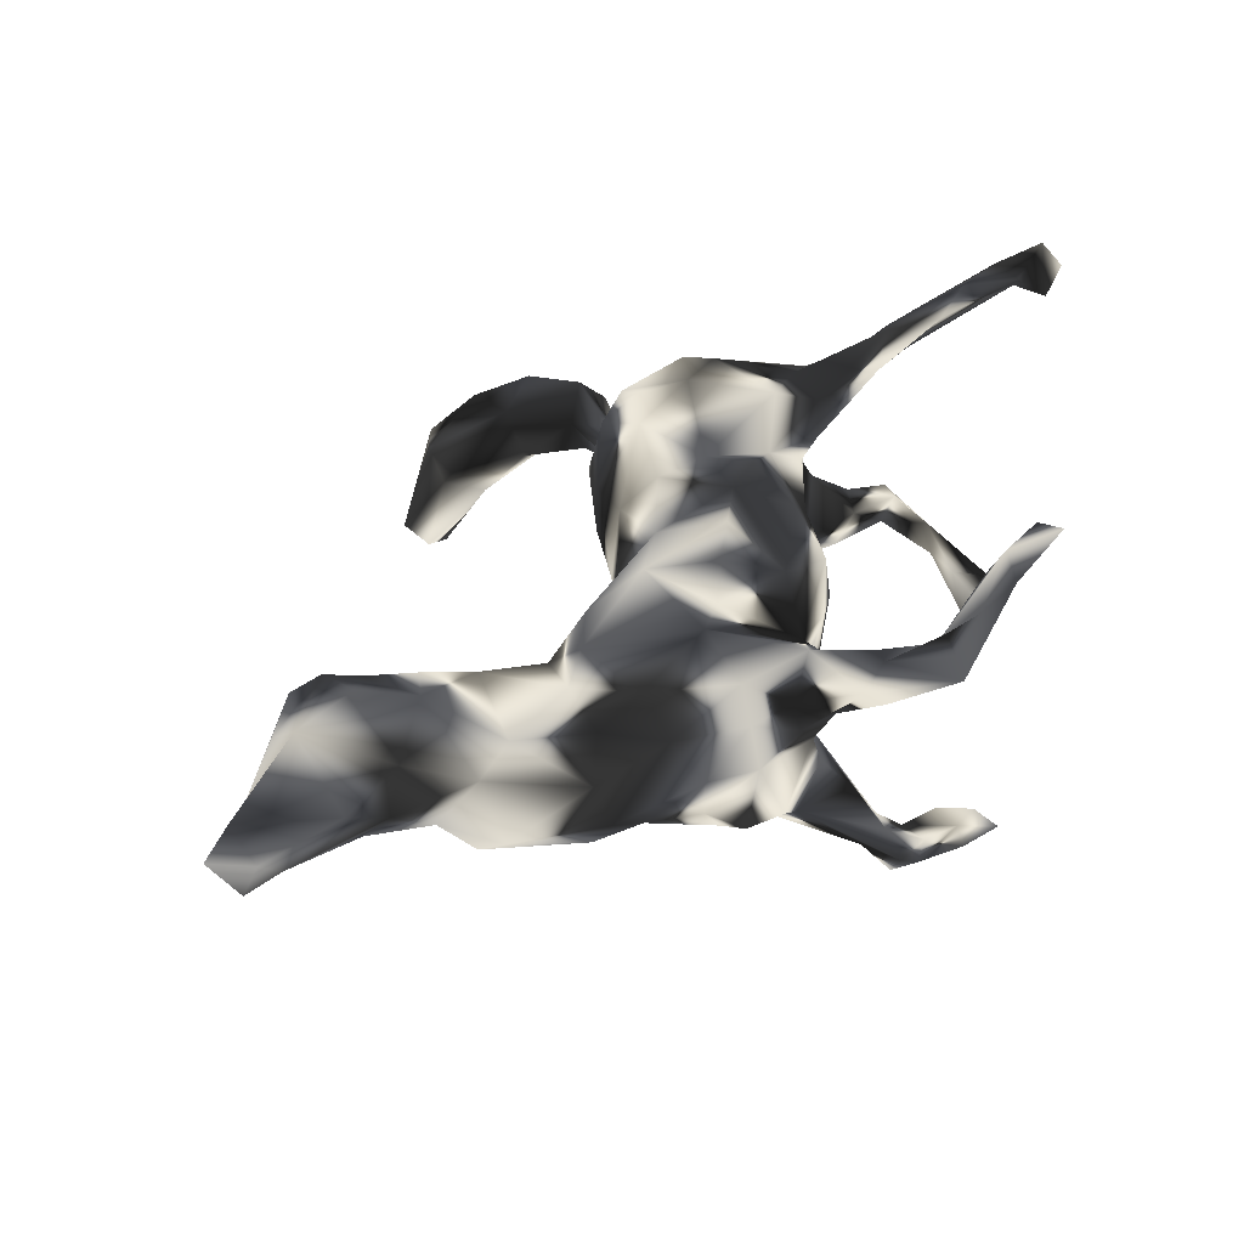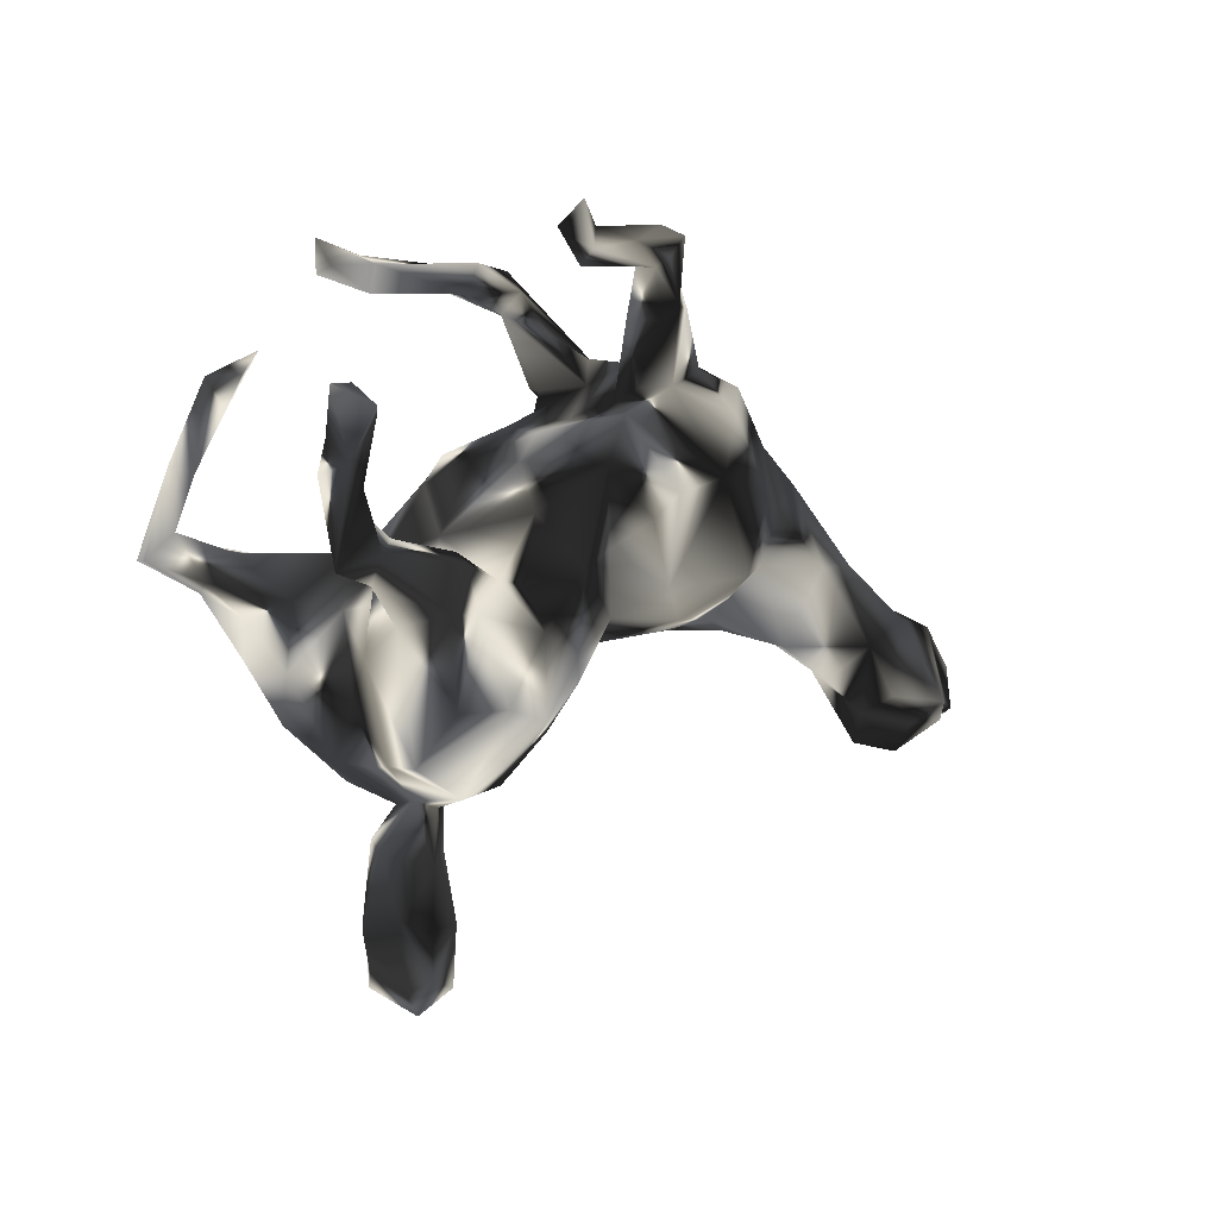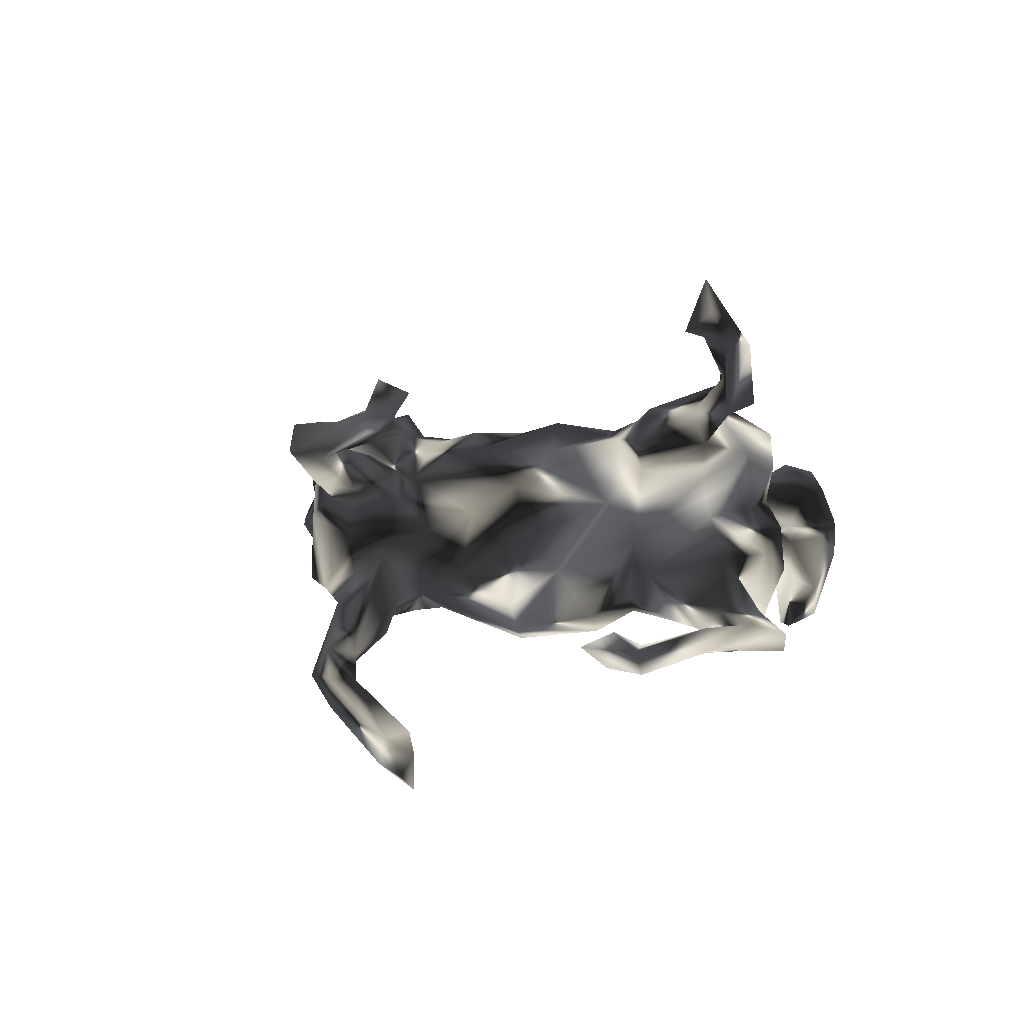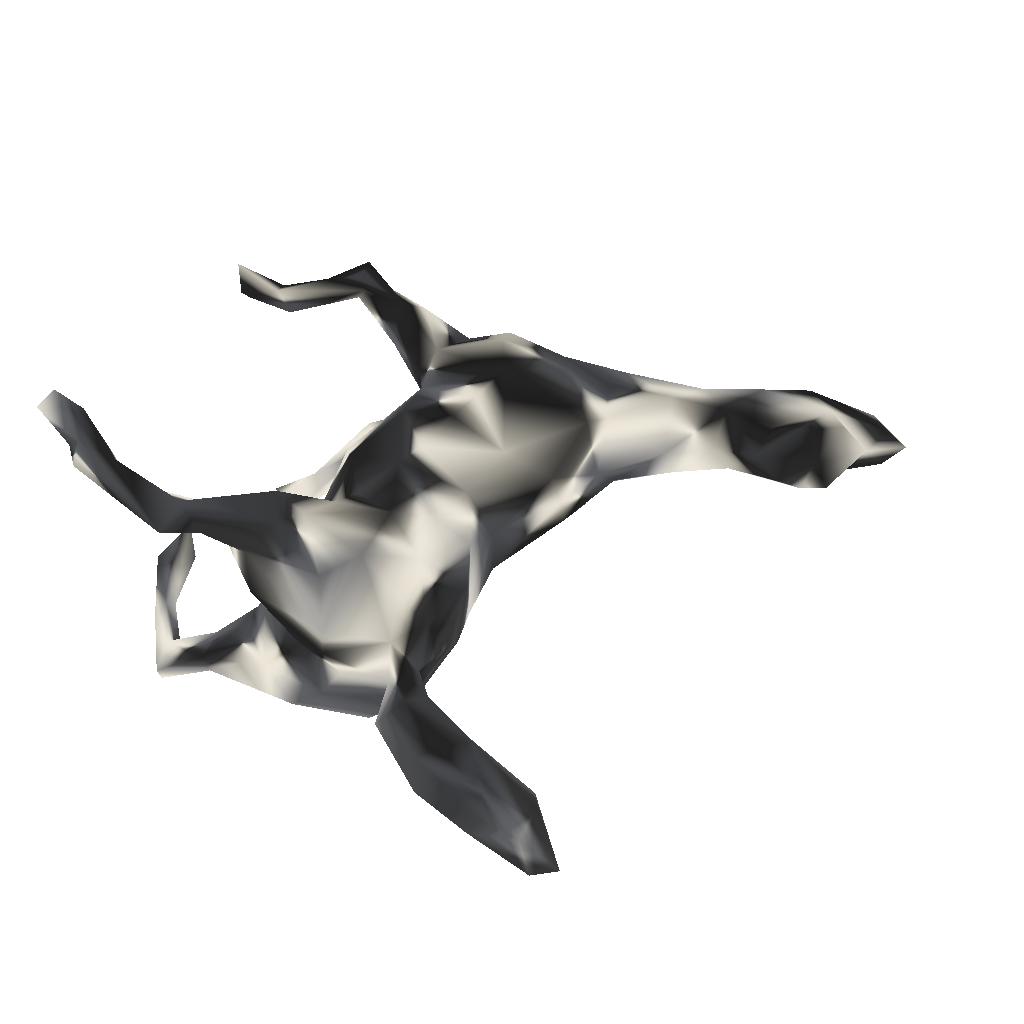
<metadata>
{"format":"obj","ext":"obj","renderer":"f3d","projection":"perspective","resolution":1024,"background":"white","views":[{"elev":41.1,"azim":121.8,"up":"+Z"},{"elev":6.5,"azim":-39.8,"up":"+Y"},{"elev":4.7,"azim":-137.4,"up":"+Z"},{"elev":52.5,"azim":-29.3,"up":"+Z"}]}
</metadata>
<code>
v 0.8419 -0.2033 0.02188
v 0.8625 -0.2875 -0.000136
v 0.8508 -0.2294 -0.04659
v 0.8056 -0.1883 -0.01223
v 0.8201 -0.2686 0.05354
v 0.8009 -0.2914 -0.01135
v 0.7368 -0.1212 0.07477
v 0.6675 -0.1482 -0.03884
v 0.6966 -0.2346 0.1538
v 0.7627 -0.2835 0.04352
v 0.7643 -0.218 -0.03156
v 0.6766 -0.0872 0.04083
v 0.7067 -0.2681 0.135
v 0.6322 -0.03872 0.01374
v 0.691 -0.2482 -0.02025
v 0.5868 -0.1149 -0.02305
v 0.5832 0.0489 -0.02275
v 0.5774 -0.006033 -0.06879
v 0.6365 -0.09517 0.1089
v 0.4644 0.1256 0.03478
v 0.516 -0.04412 -0.07834
v 0.5945 -0.2586 0.1758
v 0.6602 -0.3015 0.01104
v 0.5767 -0.2146 0.1519
v 0.5636 -0.007061 0.06181
v 0.6079 -0.2875 0.02622
v 0.53 -0.1303 0.1452
v 0.6099 -0.3119 0.1253
v 0.4649 0.1599 -0.02634
v 0.3961 0.09122 0.07323
v 0.5272 -0.241 0.1288
v 0.3779 0.1613 -0.09484
v 0.4503 0.1141 -0.09928
v 0.335 0.2424 -0.00352
v 0.5404 -0.2937 0.0998
v 0.4275 -0.000958 -0.09977
v 0.5106 -0.1789 0.02978
v 0.4631 -0.1818 0.1149
v 0.2855 0.2883 0.09534
v 0.4865 -0.00521 0.0805
v 0.3585 0.1936 0.0748
v 0.2105 0.3334 0.04886
v 0.3282 0.2384 -0.07674
v 0.4233 -0.1179 0.004559
v 0.3271 0.1257 0.1167
v 0.2958 0.2934 -0.108
v 0.3346 0.1301 -0.1332
v 0.2251 0.322 -0.1208
v 0.2791 0.3034 0.009016
v 0.2476 0.2502 0.1319
v 0.3046 -0.09628 0.03143
v 0.2071 0.3162 0.09274
v 0.1583 0.408 0.1196
v 0.1316 0.4314 0.08715
v 0.1548 0.3263 -0.01699
v 0.3213 -0.02619 -0.06692
v 0.08938 0.5166 0.1922
v 0.08463 0.5327 0.1471
v 0.3462 0.008249 0.08462
v 0.2683 0.235 -0.1563
v 0.3923 -0.1252 0.08839
v 0.332 0.03295 -0.1122
v 0.1142 0.4157 0.1519
v 0.1993 0.1575 0.1608
v 0.1879 0.3264 -0.1434
v 0.08515 0.3941 0.1448
v 0.2912 -0.004276 0.1152
v 0.2181 0.1012 -0.1695
v 0.06578 0.253 0.08545
v 0.1 0.397 -0.2579
v 0.1324 0.3514 0.0305
v 0.1029 0.4691 -0.2522
v 0.05609 0.485 0.1967
v 0.09701 0.3736 -0.1458
v 0.0758 0.3917 0.07436
v 0.2758 -0.07512 0.0412
v 0.1232 0.295 0.1261
v 0.05082 0.4928 0.1308
v 0.1949 0.2808 -0.1697
v 0.1222 0.1347 0.1453
v 0.08762 0.4463 -0.3005
v 0.164 0.1468 -0.172
v 0.09651 0.4363 -0.2065
v 0.1301 0.3324 -0.08135
v 0.1009 0.2925 -0.04952
v 0.08218 0.2927 0.09384
v 0.2771 -0.03139 -0.1046
v 0.1339 0.2488 -0.1726
v 0.0623 0.4004 -0.2162
v 0.185 -0.08997 0.02698
v 0.104 0.2833 -0.1959
v 0.07275 0.2829 -0.1336
v 0.07513 0.2758 0.04806
v 0.04785 0.475 -0.3018
v -0.009606 0.5084 0.1989
v 0.09791 0.2066 -0.131
v 0.1793 -0.06683 0.07972
v 0.05287 0.4706 0.1688
v 0.04449 0.4813 -0.2499
v 0.2042 -0.03918 -0.09269
v -0.03197 0.2317 -0.0807
v 0.02684 0.4322 -0.2582
v 0.01179 0.4406 -0.3122
v -0.1198 0.4941 0.237
v 0.03043 0.2438 -0.005001
v 0.004226 -0.04671 0.1243
v 0.1121 0.1293 -0.1641
v -0.09201 0.5274 0.2068
v -0.09338 0.494 -0.3795
v -0.08037 0.5051 0.1821
v -0.1077 0.4709 0.1905
v 0.03428 -0.09677 0.03618
v -0.1682 0.5624 0.2743
v 0.1066 -0.00731 0.1392
v 0.0528 0.1001 0.1657
v 0.1912 -0.09547 -0.02686
v 0.14 -0.002971 -0.1373
v -0.08699 0.4459 -0.3748
v -0.1677 0.5251 0.2144
v -0.1878 0.5111 0.2513
v -0.1053 0.4326 -0.3321
v -0.09212 0.4799 -0.3373
v -0.009323 0.1815 0.1349
v 0.05332 0.2365 -0.126
v -0.0342 0.06075 0.1669
v -0.1621 0.4773 -0.359
v -0.05962 0.2273 0.02855
v -0.148 0.4635 -0.4224
v 0.02274 -0.05606 -0.1588
v -0.1722 0.5207 -0.3866
v -0.03923 -0.1412 0.1031
v -0.03729 0.07334 -0.2138
v -0.1309 0.1889 0.07916
v -0.002603 0.05261 -0.2059
v 0.03088 -0.09747 -0.07735
v -0.0937 0.03679 0.1854
v -0.1172 0.1895 -0.1299
v -0.08957 -0.1308 -0.1446
v -0.1874 0.0205 0.1664
v -0.1483 0.1921 -0.01013
v -0.1524 0.1187 0.1415
v -0.1022 0.1555 -0.1834
v -0.09194 -0.02734 -0.2009
v -0.1564 -0.0514 0.1697
v -0.06224 -0.1713 -0.07219
v -0.08547 -0.09762 0.156
v -0.2312 0.02696 0.1605
v -0.1554 -0.003044 -0.1974
v -0.1941 0.1509 -0.07264
v -0.2547 0.08522 0.05024
v -0.2119 0.07766 -0.1564
v -0.2141 -0.03933 -0.1578
v -0.1048 -0.1884 -0.124
v -0.163 -0.1791 0.1822
v -0.08602 -0.2137 0.08434
v -0.2946 0.05788 -0.01456
v -0.1584 -0.1561 -0.1628
v -0.2673 0.03986 -0.122
v -0.2342 -0.2314 0.1752
v -0.3042 0.04899 0.11
v -0.2007 -0.2756 0.1216
v -0.3076 0.07314 0.1613
v -0.1208 -0.2369 -0.03962
v -0.3304 0.06066 0.2176
v -0.3103 -0.009882 0.2173
v -0.279 -0.2855 0.1353
v -0.4215 0.3509 -0.1628
v -0.4014 0.000376 0.09292
v -0.1747 -0.2866 0.03607
v -0.4367 0.3018 -0.2016
v -0.2612 -0.1475 0.2209
v -0.4971 0.2847 -0.2085
v -0.2315 -0.2633 -0.1224
v -0.2331 -0.2953 0.0273
v -0.3638 -0.007021 0.2253
v -0.3256 0.05622 -0.07373
v -0.3371 0.002704 -0.161
v -0.1426 -0.5678 -0.08587
v -0.2092 -0.4413 -0.02027
v -0.346 -0.147 0.213
v -0.5095 0.3142 -0.1677
v -0.2515 -0.3705 0.04912
v -0.4076 -0.013 0.02783
v -0.465 0.317 -0.1375
v -0.3116 -0.1434 -0.1765
v -0.1437 -0.6629 -0.2246
v -0.2674 -0.3098 0.0572
v -0.2623 -0.3042 -0.004353
v -0.4566 0.1037 0.2168
v -0.1395 -0.6069 -0.2422
v -0.2819 -0.3631 -0.01932
v -0.2261 -0.4882 0.0463
v -0.4443 0.0499 0.1595
v -0.2962 -0.299 0.03592
v -0.63 0.2938 0.4339
v -0.2242 -0.651 -0.05625
v -0.2141 -0.5317 -0.1375
v -0.4787 0.2632 -0.1637
v -0.5036 0.09001 0.2638
v -0.1717 -0.591 -0.245
v -0.166 -0.6139 -0.0445
v -0.4896 0.04153 0.2144
v -0.5232 0.2001 -0.1804
v -0.3825 -0.2266 0.165
v -0.2894 -0.3118 -0.01549
v -0.449 -0.003746 -0.04258
v -0.3804 -0.1812 -0.1452
v -0.3632 -0.242 0.04055
v -0.4337 -0.02009 0.1922
v -0.1975 -0.6441 -0.2229
v -0.2718 -0.4529 -0.05723
v -0.563 0.1592 0.2764
v -0.3981 -0.1448 0.03403
v -0.5403 0.112 0.2139
v -0.4504 -0.06727 0.14
v -0.3892 -0.2282 0.1069
v -0.2954 -0.4859 0.07991
v -0.5847 0.1837 0.3379
v -0.5918 0.2756 0.379
v -0.3041 -0.3862 0.09894
v -0.2558 -0.5759 0.02867
v -0.6095 0.3192 0.3516
v -0.3583 -0.3685 0.04016
v -0.3326 -0.2817 -0.08049
v -0.4364 0.05602 -0.1614
v -0.3336 -0.3588 -0.01678
v -0.6632 0.3191 0.381
v -0.2446 -0.5768 -0.1593
v -0.4596 -0.106 -0.04041
v -0.4241 -0.00829 -0.1764
v -0.403 -0.2345 -0.006527
v -0.6271 0.2178 0.3694
v -0.6379 0.2498 0.3325
v -0.5577 0.06449 0.2317
v -0.3469 -0.4928 -0.02235
v -0.3306 -0.4709 0.05039
v -0.2713 -0.6013 -0.02167
v -0.2895 -0.5776 -0.08692
v -0.3299 -0.4735 -0.04336
v -0.5463 0.178 -0.1378
v -0.4442 -0.1876 -0.07602
v -0.4906 0.06252 -0.127
v -0.4855 -0.03262 -0.1104
v -0.6491 0.2023 0.3295
v -0.4761 -0.09554 -0.1291
v -0.5711 0.1876 -0.1704
v -0.5616 0.08264 -0.1842
v -0.541 0.02267 -0.1239
v -0.5814 0.09635 -0.1358
v -0.6171 0.05484 -0.1828
v -0.5336 0.00461 -0.1517
v -0.6223 0.05636 -0.1536
f 108 113 104
f 164 189 199
f 159 154 171
f 159 171 166
f 166 171 204
f 204 171 180
f 189 214 212
f 189 212 199
f 199 212 218
f 199 218 234
f 214 234 244
f 175 164 199
f 202 199 234
f 175 199 202
f 227 222 233
f 232 233 244
f 212 219 218
f 222 219 233
f 219 212 233
f 233 212 214
f 233 214 244
f 234 218 232
f 244 234 232
f 195 219 222
f 195 222 227
f 232 195 227
f 232 227 233
f 232 219 195
f 218 219 232
f 132 107 134
f 96 82 107
f 88 68 82
f 88 60 68
f 43 60 46
f 43 32 60
f 151 142 148
f 124 142 137
f 124 132 142
f 124 107 132
f 124 96 107
f 88 82 96
f 79 60 88
f 48 60 79
f 48 46 60
f 92 88 124
f 91 88 92
f 65 48 79
f 85 89 92
f 85 74 89
f 83 89 74
f 65 83 74
f 167 170 172
f 167 172 181
f 200 190 210
f 190 186 210
f 79 91 70
f 79 88 91
f 91 92 89
f 170 167 198
f 167 184 198
f 184 167 181
f 190 178 186
f 200 210 228
f 197 200 228
f 18 21 36
f 62 56 87
f 33 18 36
f 143 129 138
f 100 129 117
f 87 100 117
f 68 87 117
f 62 87 68
f 32 62 47
f 32 33 62
f 62 33 36
f 143 138 148
f 132 143 148
f 143 134 129
f 134 143 132
f 117 129 134
f 107 117 134
f 107 68 117
f 82 68 107
f 47 62 68
f 60 47 68
f 32 47 60
f 142 132 148
f 15 10 23
f 6 10 15
f 11 6 15
f 11 3 6
f 2 6 3
f 2 10 6
f 2 5 10
f 151 148 152
f 138 157 152
f 149 142 151
f 176 225 242
f 158 177 176
f 176 177 225
f 225 177 230
f 230 245 251
f 34 32 43
f 151 152 158
f 158 152 177
f 177 185 230
f 230 185 245
f 245 185 207
f 29 33 32
f 34 29 32
f 152 185 177
f 157 138 153
f 152 157 185
f 207 185 173
f 207 173 224
f 20 17 29
f 17 18 33
f 33 29 17
f 62 36 56
f 100 116 135
f 129 100 135
f 129 135 138
f 138 135 145
f 2 1 5
f 3 1 2
f 178 190 197
f 15 23 26
f 4 3 11
f 1 3 4
f 8 15 26
f 16 8 26
f 8 11 15
f 8 4 11
f 7 4 12
f 16 14 8
f 12 8 14
f 21 37 44
f 21 18 16
f 17 14 18
f 18 14 16
f 36 44 56
f 21 44 36
f 185 157 173
f 157 153 173
f 138 145 153
f 87 56 116
f 190 200 197
f 49 46 48
f 49 43 46
f 250 251 252
f 251 248 252
f 247 251 250
f 230 251 247
f 225 230 247
f 242 225 247
f 137 142 149
f 101 124 137
f 85 92 124
f 48 84 55
f 246 250 252
f 246 247 250
f 84 74 85
f 249 240 246
f 246 203 247
f 181 246 240
f 203 240 247
f 240 249 247
f 172 203 246
f 198 181 240
f 203 198 240
f 181 172 246
f 170 203 172
f 198 203 170
f 198 184 181
f 88 96 124
f 84 48 65
f 84 65 74
f 70 91 89
f 65 70 72
f 65 79 70
f 70 102 103
f 70 89 102
f 89 83 102
f 119 111 104
f 98 95 104
f 162 193 189
f 204 215 216
f 166 204 216
f 155 154 161
f 161 154 159
f 161 159 166
f 113 108 119
f 120 113 119
f 95 108 104
f 119 104 120
f 113 120 104
f 164 162 189
f 189 193 214
f 214 193 202
f 214 202 234
f 165 164 175
f 209 175 202
f 193 209 202
f 147 164 165
f 165 175 180
f 180 175 209
f 144 147 165
f 171 144 165
f 171 165 180
f 204 180 209
f 204 209 215
f 154 144 171
f 83 72 99
f 72 70 81
f 65 72 83
f 102 99 122
f 12 4 8
f 102 83 99
f 72 94 99
f 81 70 103
f 103 121 118
f 121 102 122
f 103 102 121
f 122 94 109
f 109 103 118
f 99 94 122
f 94 103 109
f 94 81 103
f 148 138 152
f 72 81 94
f 121 126 128
f 121 122 126
f 126 130 128
f 126 122 130
f 130 109 128
f 118 121 128
f 128 109 118
f 122 109 130
f 23 28 26
f 5 7 9
f 5 1 7
f 235 239 238
f 239 228 238
f 211 228 239
f 211 197 228
f 26 35 37
f 7 1 4
f 179 197 211
f 21 16 37
f 37 16 26
f 7 12 19
f 19 12 25
f 12 14 25
f 173 205 224
f 173 188 205
f 173 169 188
f 173 163 169
f 153 163 173
f 51 76 116
f 56 51 116
f 56 44 51
f 25 17 20
f 25 14 17
f 224 231 241
f 145 163 153
f 135 112 145
f 116 90 135
f 179 178 197
f 97 67 114
f 174 187 182
f 112 106 131
f 131 106 146
f 208 213 231
f 213 208 216
f 97 114 106
f 131 155 145
f 194 166 216
f 194 216 208
f 169 155 161
f 169 161 174
f 161 166 174
f 187 174 166
f 187 194 220
f 187 166 194
f 187 220 182
f 220 194 223
f 236 220 223
f 192 182 220
f 192 220 217
f 217 220 236
f 9 24 22
f 22 24 31
f 24 27 31
f 221 192 217
f 217 236 221
f 221 236 237
f 13 9 22
f 13 22 28
f 28 22 31
f 108 78 110
f 108 110 119
f 119 110 111
f 114 80 115
f 114 64 80
f 67 64 114
f 67 45 64
f 45 50 64
f 41 50 45
f 183 213 215
f 168 183 215
f 80 64 69
f 77 69 64
f 41 39 50
f 168 156 183
f 160 156 168
f 150 156 160
f 147 150 160
f 141 150 147
f 80 123 115
f 80 69 123
f 64 50 77
f 50 52 77
f 39 52 50
f 133 150 141
f 141 123 133
f 123 69 133
f 69 77 86
f 52 53 77
f 86 75 93
f 86 66 75
f 77 66 86
f 63 66 77
f 77 53 63
f 69 86 93
f 235 236 223
f 223 226 235
f 226 239 235
f 211 239 226
f 191 211 226
f 188 191 226
f 188 182 191
f 179 191 182
f 188 174 182
f 44 61 51
f 44 38 61
f 38 27 61
f 61 27 40
f 27 25 40
f 19 25 27
f 194 226 223
f 205 226 194
f 205 188 226
f 169 174 188
f 155 169 163
f 145 155 163
f 76 97 90
f 61 59 76
f 51 61 76
f 40 59 61
f 205 208 231
f 194 208 205
f 145 112 131
f 90 112 135
f 97 106 112
f 90 97 112
f 76 67 97
f 76 59 67
f 40 30 59
f 59 45 67
f 30 45 59
f 231 213 229
f 116 76 90
f 224 205 231
f 40 20 30
f 229 241 231
f 30 41 45
f 20 41 30
f 63 58 57
f 131 154 155
f 108 58 78
f 63 57 73
f 63 73 98
f 73 57 95
f 57 58 95
f 95 58 108
f 73 95 98
f 78 98 111
f 110 78 111
f 111 98 104
f 98 66 63
f 123 141 136
f 162 147 160
f 162 160 193
f 160 168 193
f 193 168 215
f 193 215 209
f 125 115 123
f 123 136 125
f 139 136 141
f 144 139 147
f 139 141 147
f 147 162 164
f 114 115 125
f 106 114 125
f 106 125 136
f 136 139 144
f 146 136 144
f 215 213 216
f 146 106 136
f 146 144 154
f 131 146 154
f 213 183 229
f 229 183 206
f 41 34 39
f 183 176 206
f 183 156 176
f 39 42 52
f 39 49 42
f 140 149 150
f 150 133 140
f 127 140 133
f 133 69 127
f 105 127 69
f 69 93 105
f 42 71 53
f 52 42 53
f 75 71 93
f 54 71 75
f 54 53 71
f 54 75 78
f 238 196 237
f 210 196 238
f 23 10 28
f 5 9 10
f 150 149 156
f 100 87 116
f 25 20 40
f 207 224 241
f 20 29 41
f 207 241 245
f 41 29 34
f 241 229 245
f 229 243 245
f 206 243 229
f 243 206 248
f 206 242 248
f 176 242 206
f 156 158 176
f 151 158 156
f 149 151 156
f 34 43 49
f 39 34 49
f 248 249 252
f 248 242 249
f 140 137 149
f 140 101 137
f 140 127 101
f 105 101 127
f 85 101 105
f 85 124 101
f 105 55 85
f 55 105 93
f 84 85 55
f 93 71 55
f 71 42 55
f 42 49 55
f 210 186 196
f 186 201 196
f 178 201 186
f 228 210 238
f 251 243 248
f 245 243 251
f 249 242 247
f 49 48 55
f 249 246 252
f 66 98 75
f 98 78 75
f 28 10 13
f 24 19 27
f 31 27 38
f 37 31 38
f 37 38 44
f 179 182 192
f 191 179 211
f 7 19 9
f 9 19 24
f 35 31 37
f 178 179 192
f 237 236 235
f 238 237 235
f 26 28 35
f 35 28 31
f 178 192 201
f 201 221 196
f 201 192 221
f 196 221 237
f 10 9 13
f 58 53 54
f 58 63 53
f 58 54 78

</code>
